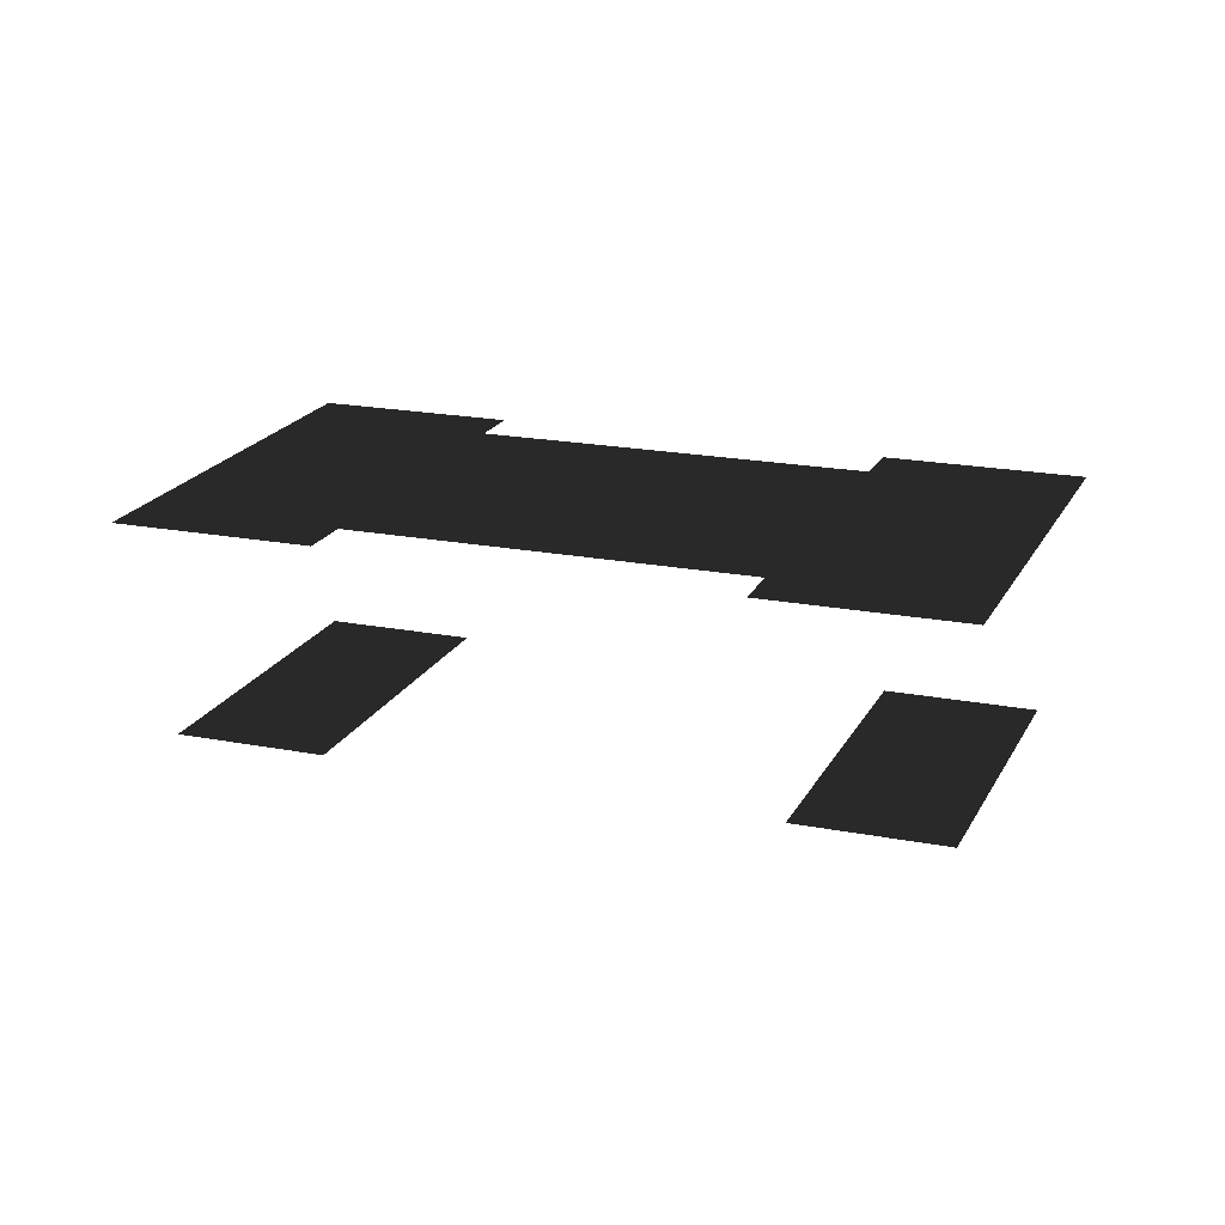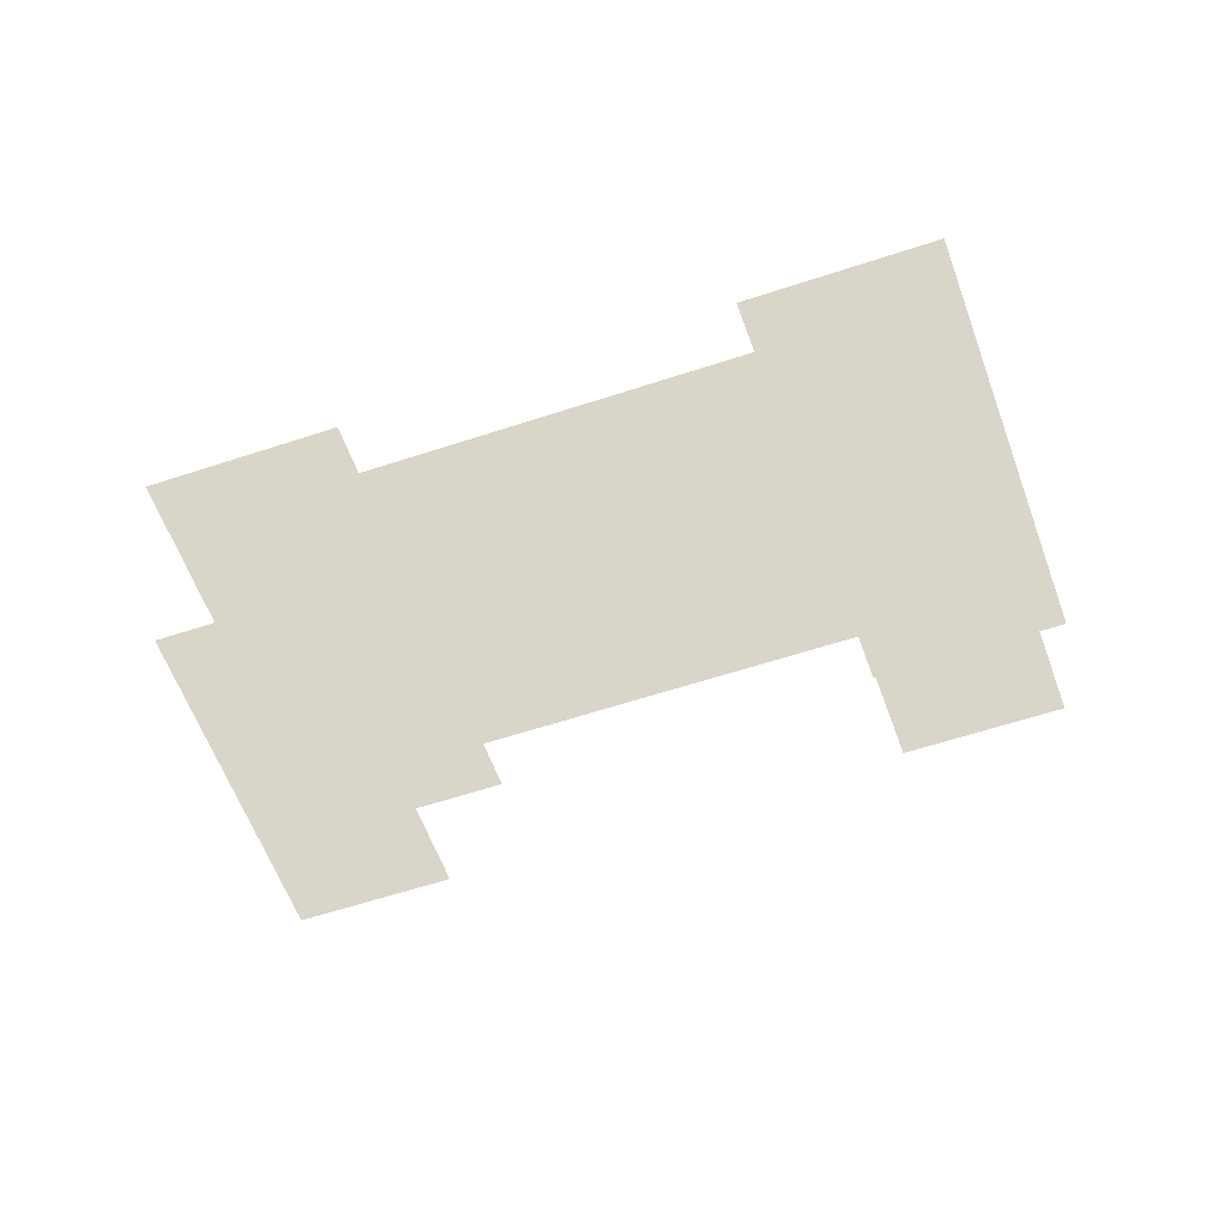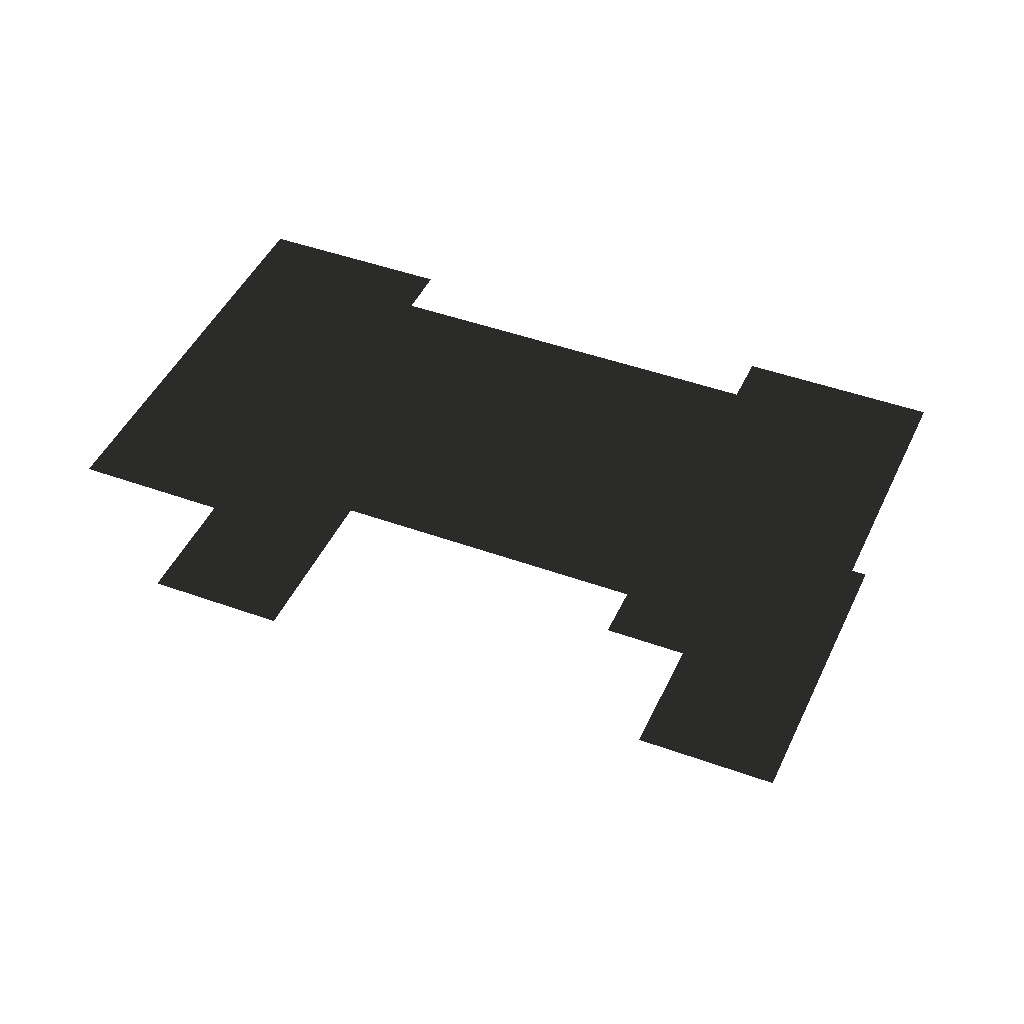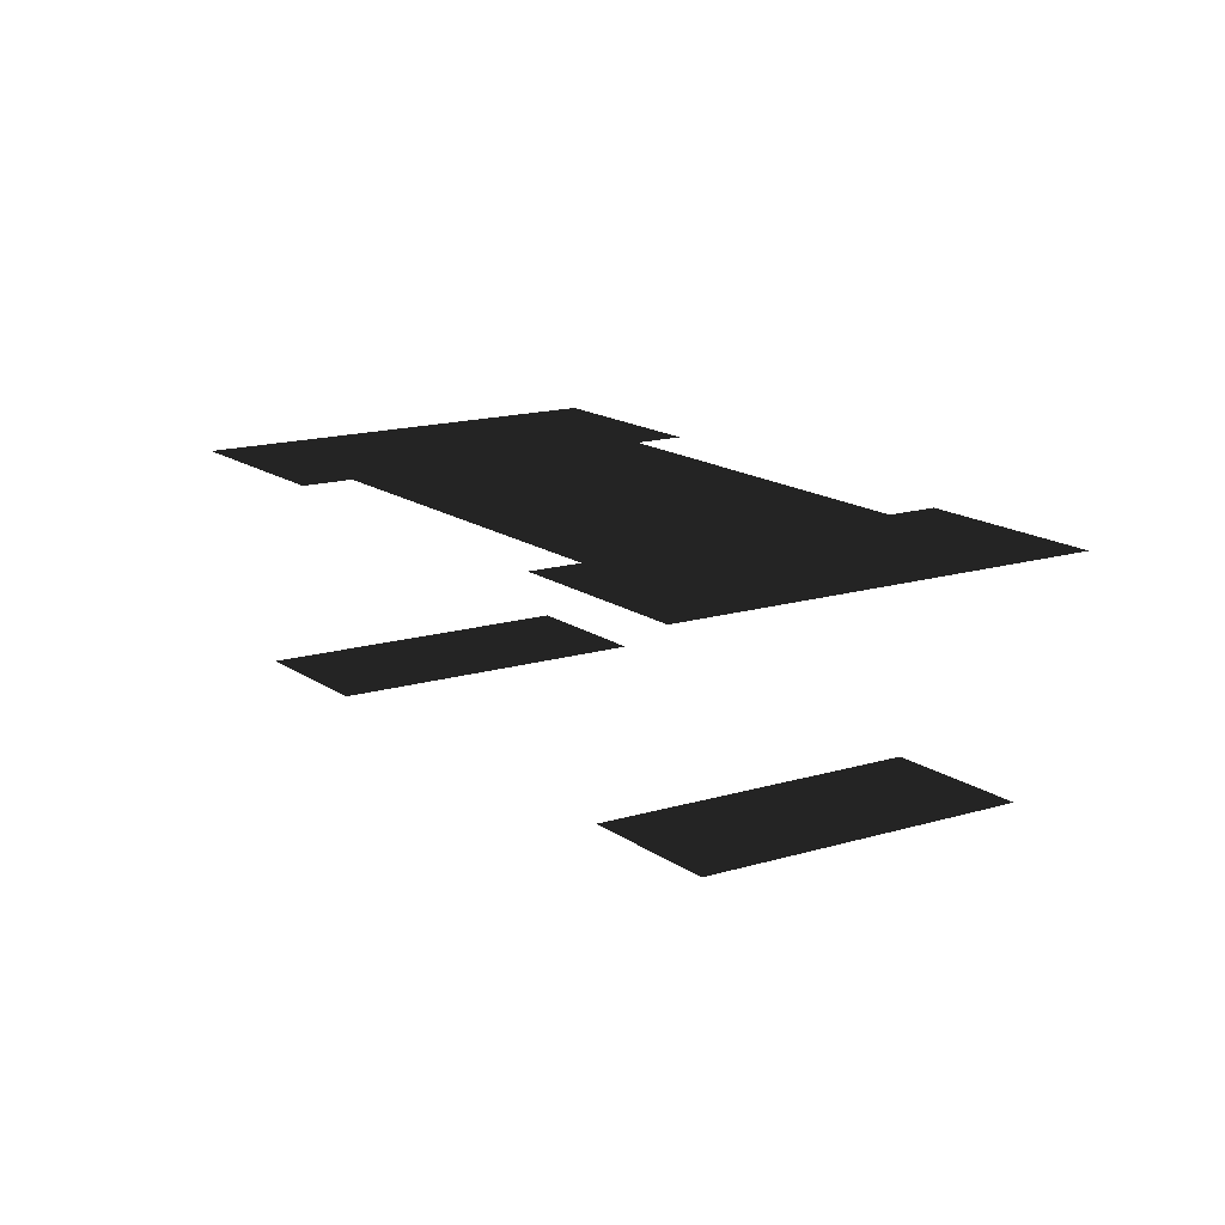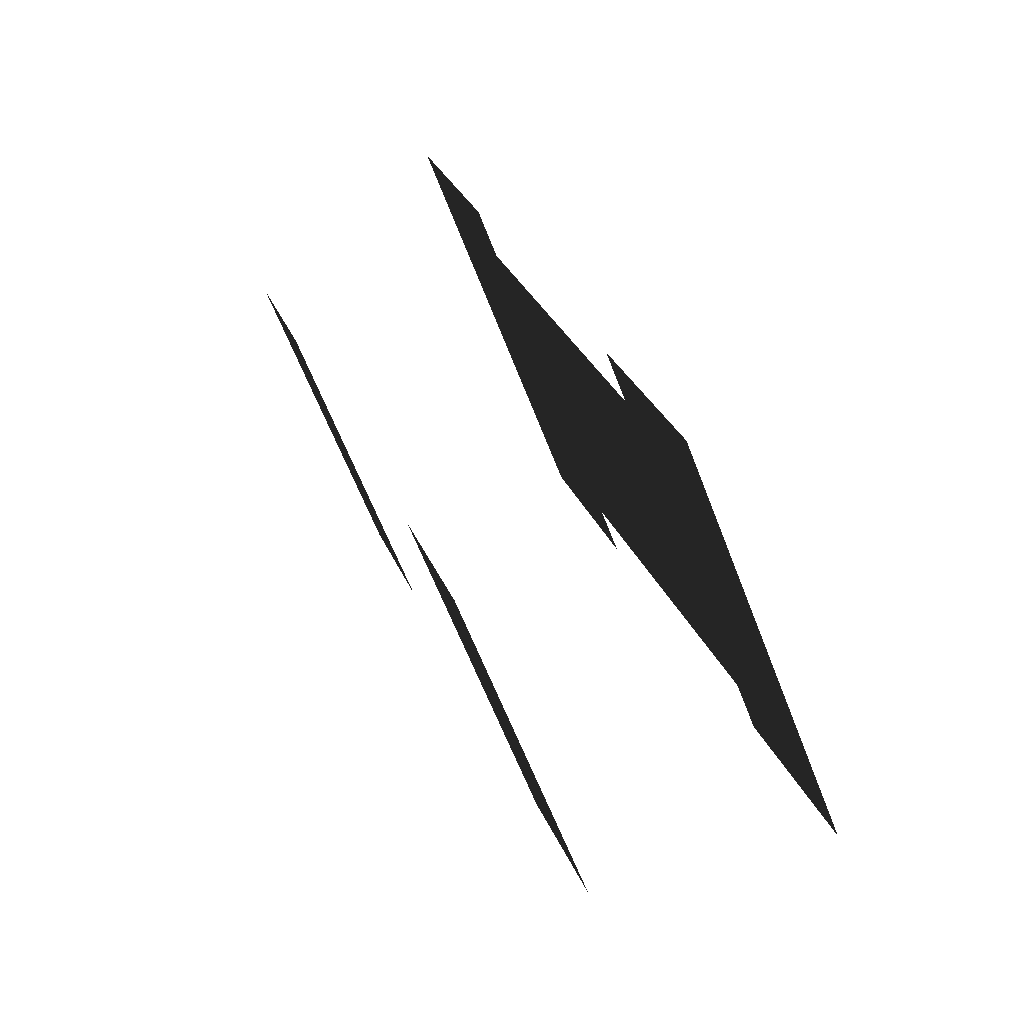
<metadata>
{"format":"obj","ext":"obj","renderer":"f3d","projection":"perspective","resolution":1024,"background":"white","views":[{"elev":20.1,"azim":-29.8,"up":"+Z"},{"elev":-60.2,"azim":-30.6,"up":"+Z"},{"elev":45.6,"azim":-26.6,"up":"+Z"},{"elev":15.2,"azim":6.5,"up":"+Z"},{"elev":78.3,"azim":-116.8,"up":"+Y"}]}
</metadata>
<code>
v 3.26 -9.67 8.117
v 0.7309 -6.733 8.117
v 9.776 -4.304 8.117
v 7.247 -1.367 8.117
v -0.1619 7.215 8.117
v -6.655 1.867 8.117
v -2.682 10.14 8.117
v -9.176 4.794 8.117
v 2.646 -10.95 13.81
v -0.6615 -7.107 13.81
v 11.17 -3.93 13.81
v 7.861 -0.08871 13.81
v -6.262 1.438 13.81
v 0.191 6.768 13.81
v 0.3773 -6.259 13.81
v 6.847 -0.9483 13.81
v 1.246 7.593 13.81
v -7.276 0.5749 13.81
v -2.061 11.43 13.81
v -10.58 4.416 13.81
g roof7.004_35651_40
f 1 3 2
f 2 3 4
f 5 7 6
f 6 7 8
f 9 11 10
f 10 11 12
f 13 15 14
f 14 15 16
f 17 19 18
f 18 19 20

</code>
